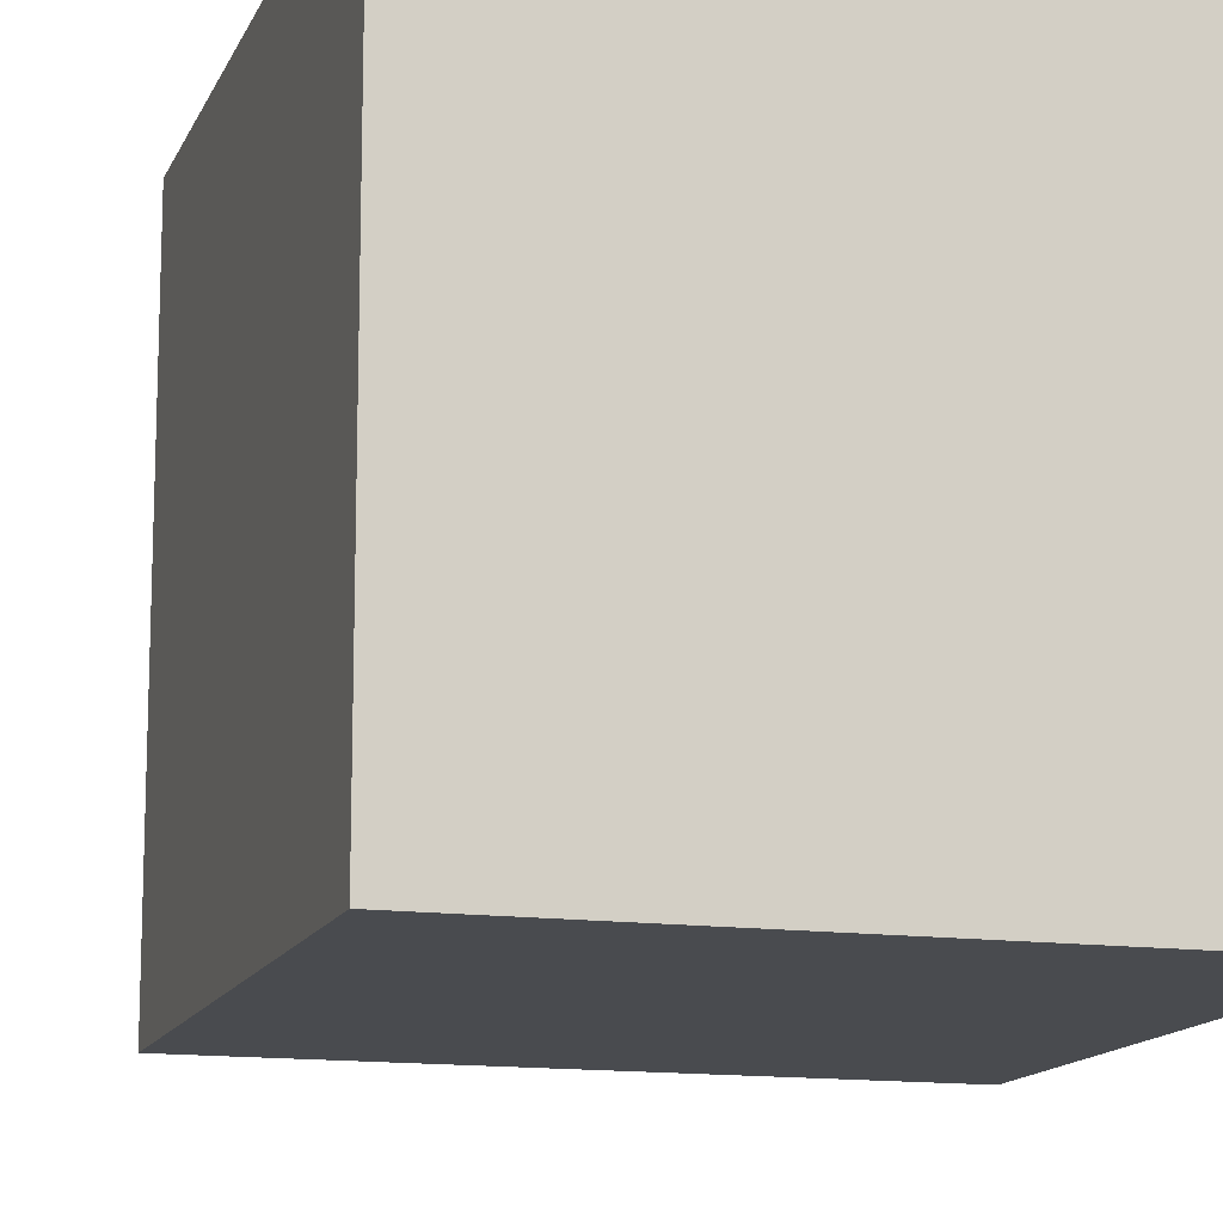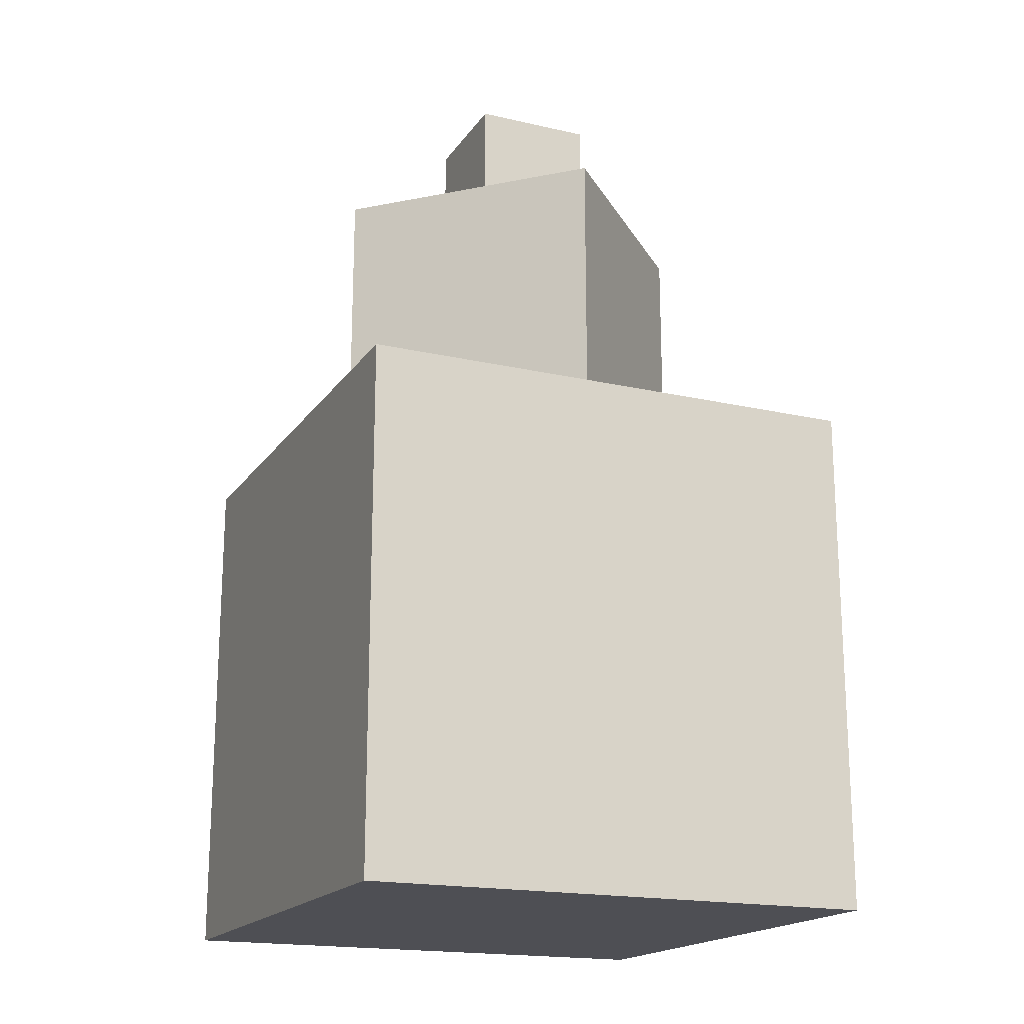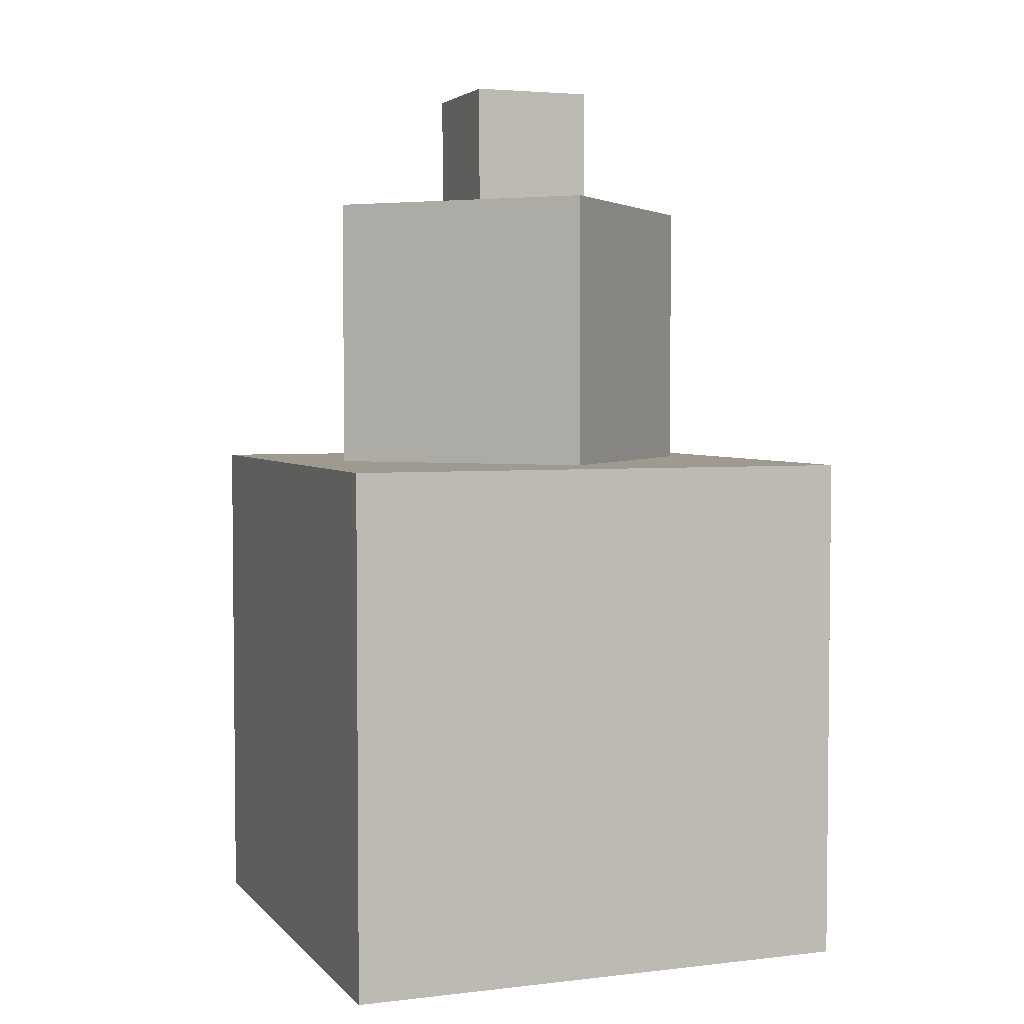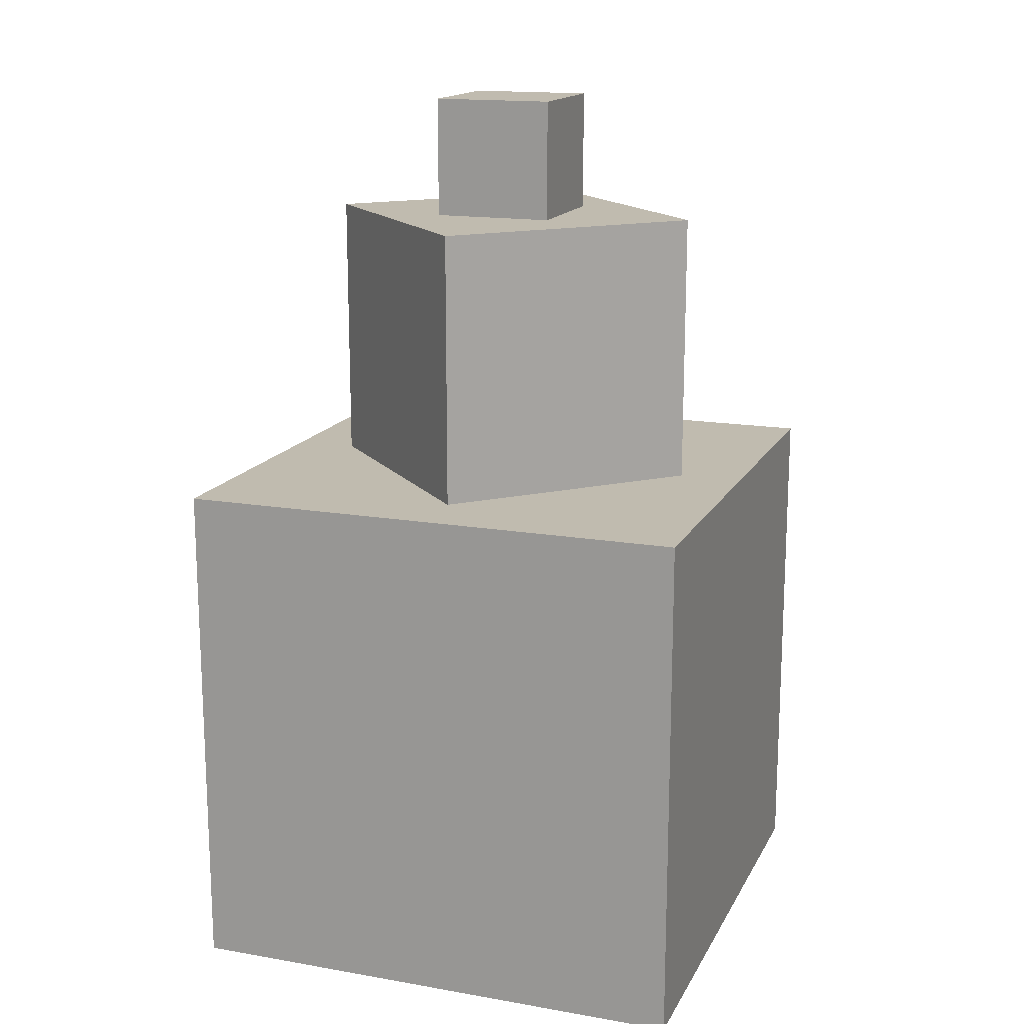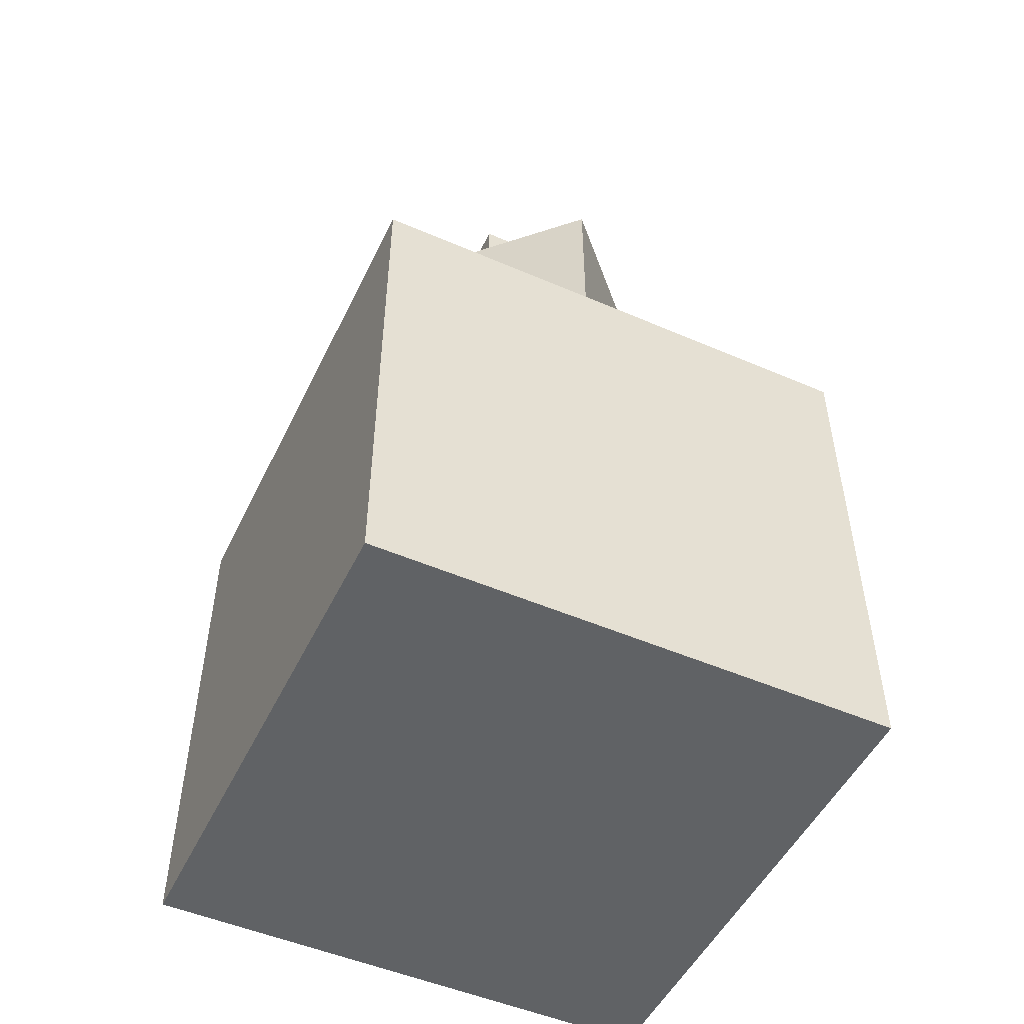
<metadata>
{"format":"obj","ext":"obj","renderer":"f3d","projection":"perspective","resolution":1024,"background":"white","views":[{"elev":-13.7,"azim":-16.9,"up":"+Z"},{"elev":-18.3,"azim":66.1,"up":"+Y"},{"elev":3.7,"azim":159.0,"up":"+Y"},{"elev":15.9,"azim":19.8,"up":"+Y"},{"elev":-50.5,"azim":64.7,"up":"+Y"}]}
</metadata>
<code>
o mTop_cTop
v 0.2341 2.545 0.2341
v -0.2341 2.545 0.2341
v -0.2341 2.077 0.2341
v 0.2341 2.077 0.2341
v -0.2341 2.545 -0.2341
v -0.2341 2.077 -0.2341
v 0.2341 2.545 -0.2341
v 0.2341 2.077 -0.2341
f 2 4 1
f 5 3 2
f 7 6 5
f 1 8 7
f 3 8 4
f 5 1 7
f 2 3 4
f 5 6 3
f 7 8 6
f 1 4 8
f 3 6 8
f 5 2 1
o mMid_cMid
v 0 2.071 0.7545
v -0.7545 2.071 0
v -0.7545 1.004 0
v 0 1.004 0.7545
v 0 2.071 -0.7545
v 0 1.004 -0.7545
v 0.7545 2.071 0
v 0.7545 1.004 0
f 10 12 9
f 13 11 10
f 15 14 13
f 9 16 15
f 11 16 12
f 13 9 15
f 10 11 12
f 13 14 11
f 15 16 14
f 9 12 16
f 11 14 16
f 13 10 9
o mBot_cBot
v -1 1 1
v -1 1 -1
v -1 -1 -1
v -1 -1 1
v 1 1 -1
v 1 -1 -1
v 1 1 1
v 1 -1 1
f 18 20 17
f 21 19 18
f 23 22 21
f 17 24 23
f 19 24 20
f 21 17 23
f 18 19 20
f 21 22 19
f 23 24 22
f 17 20 24
f 19 22 24
f 21 18 17

</code>
